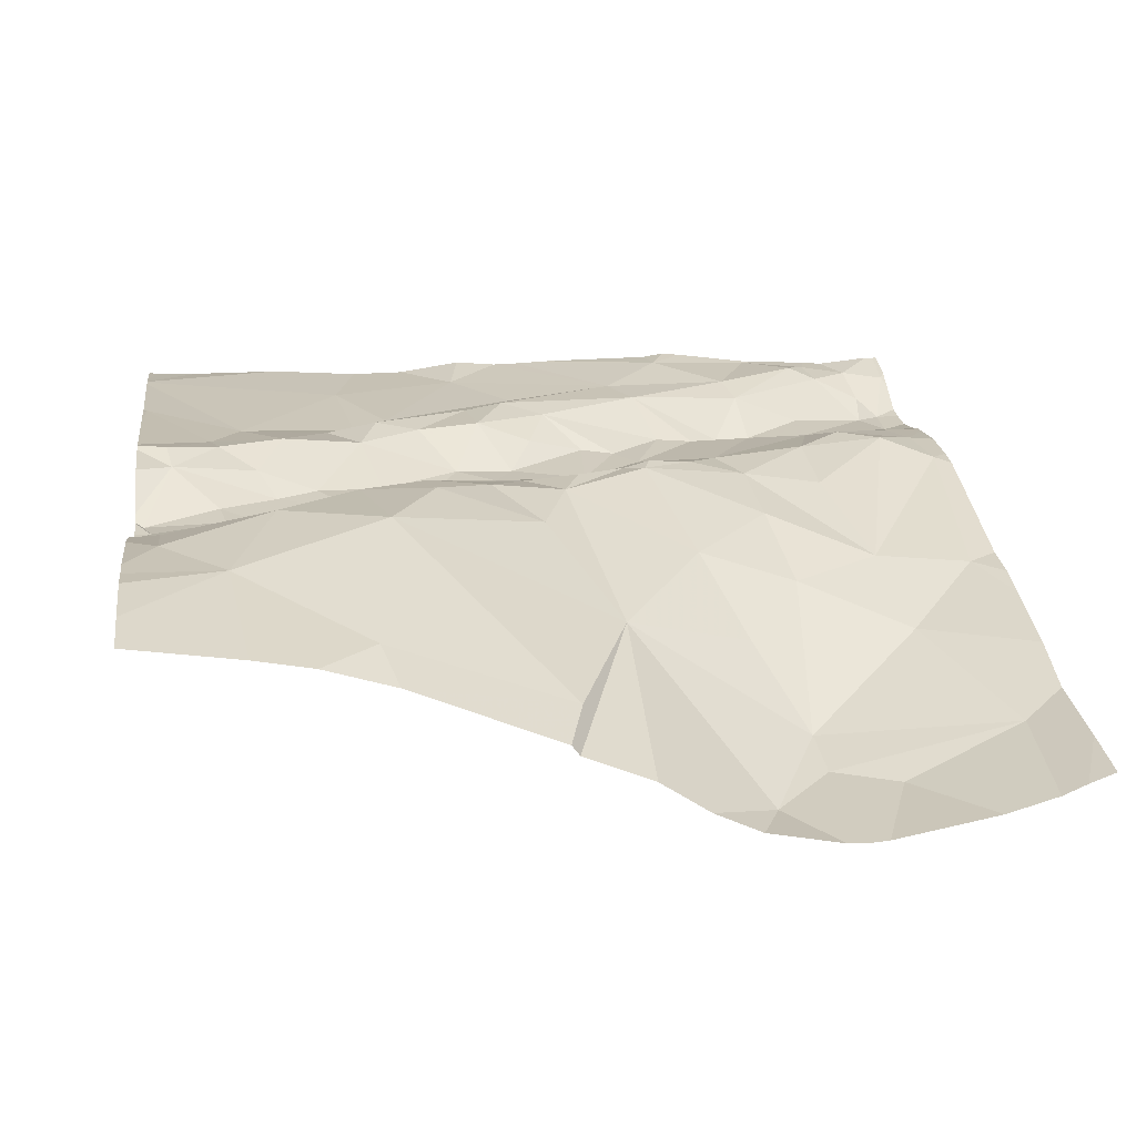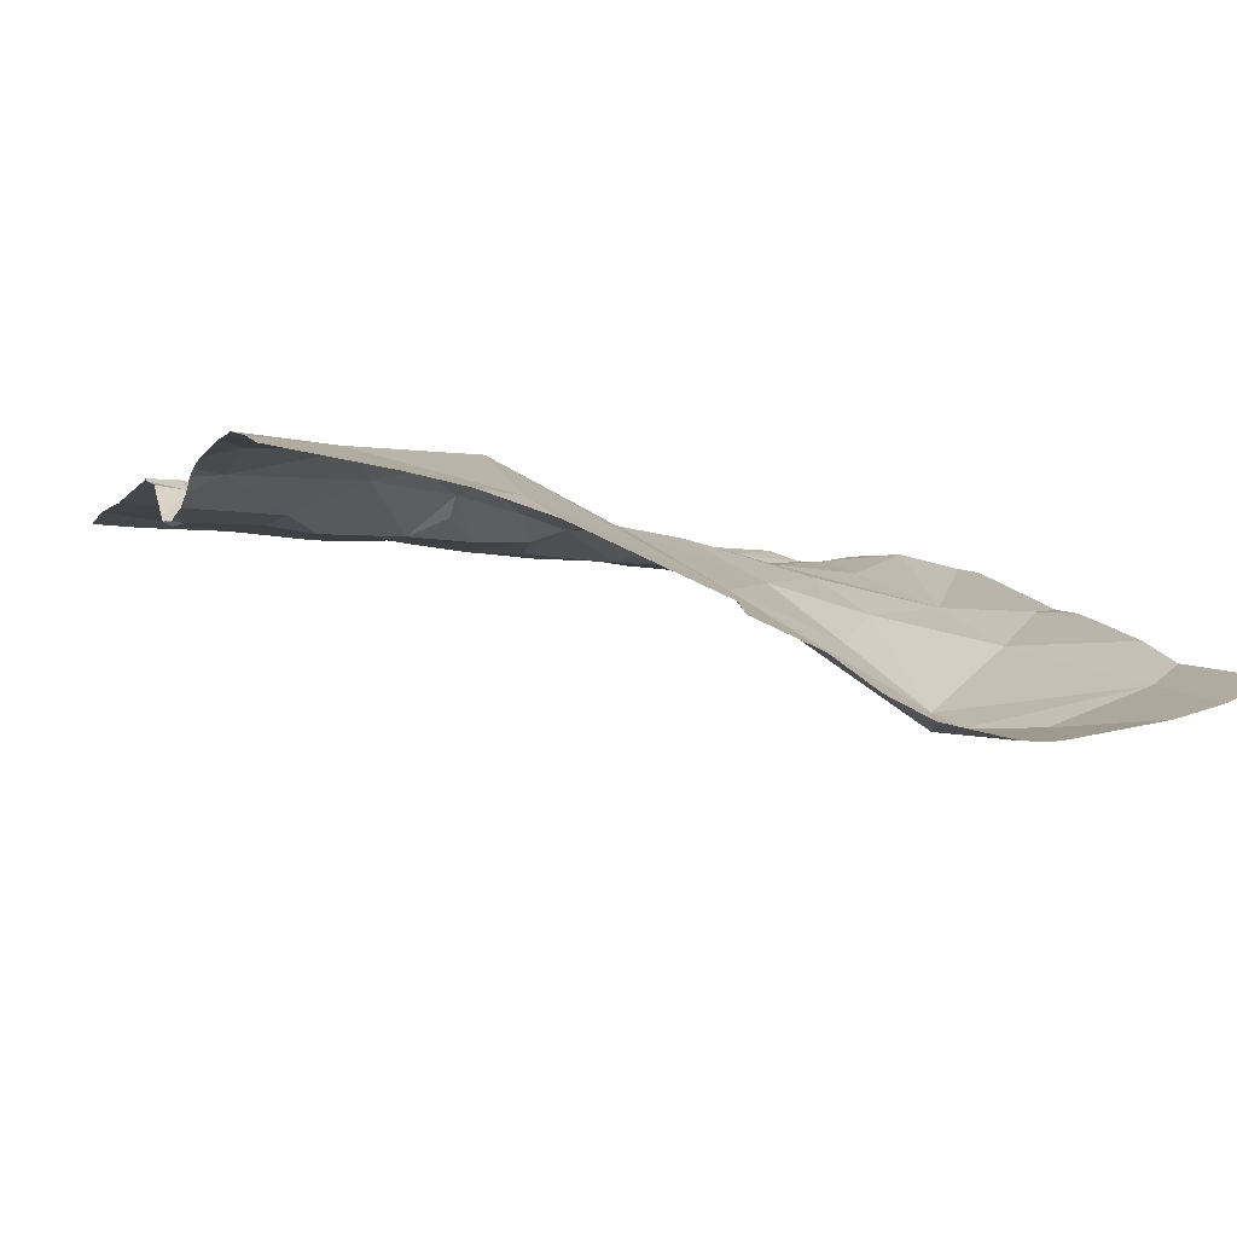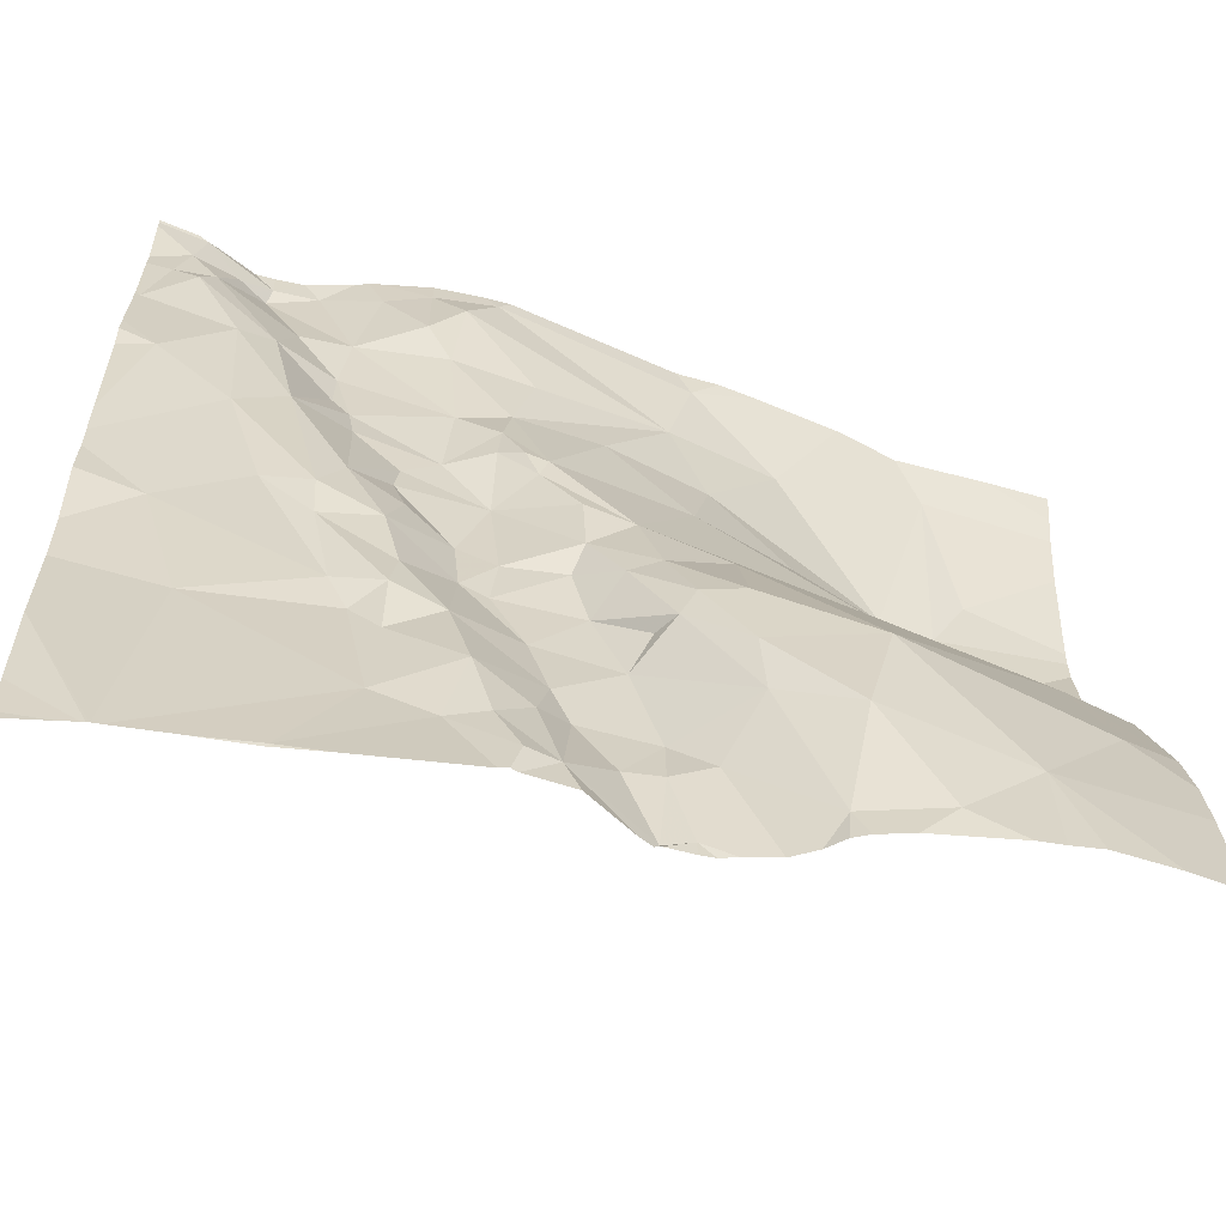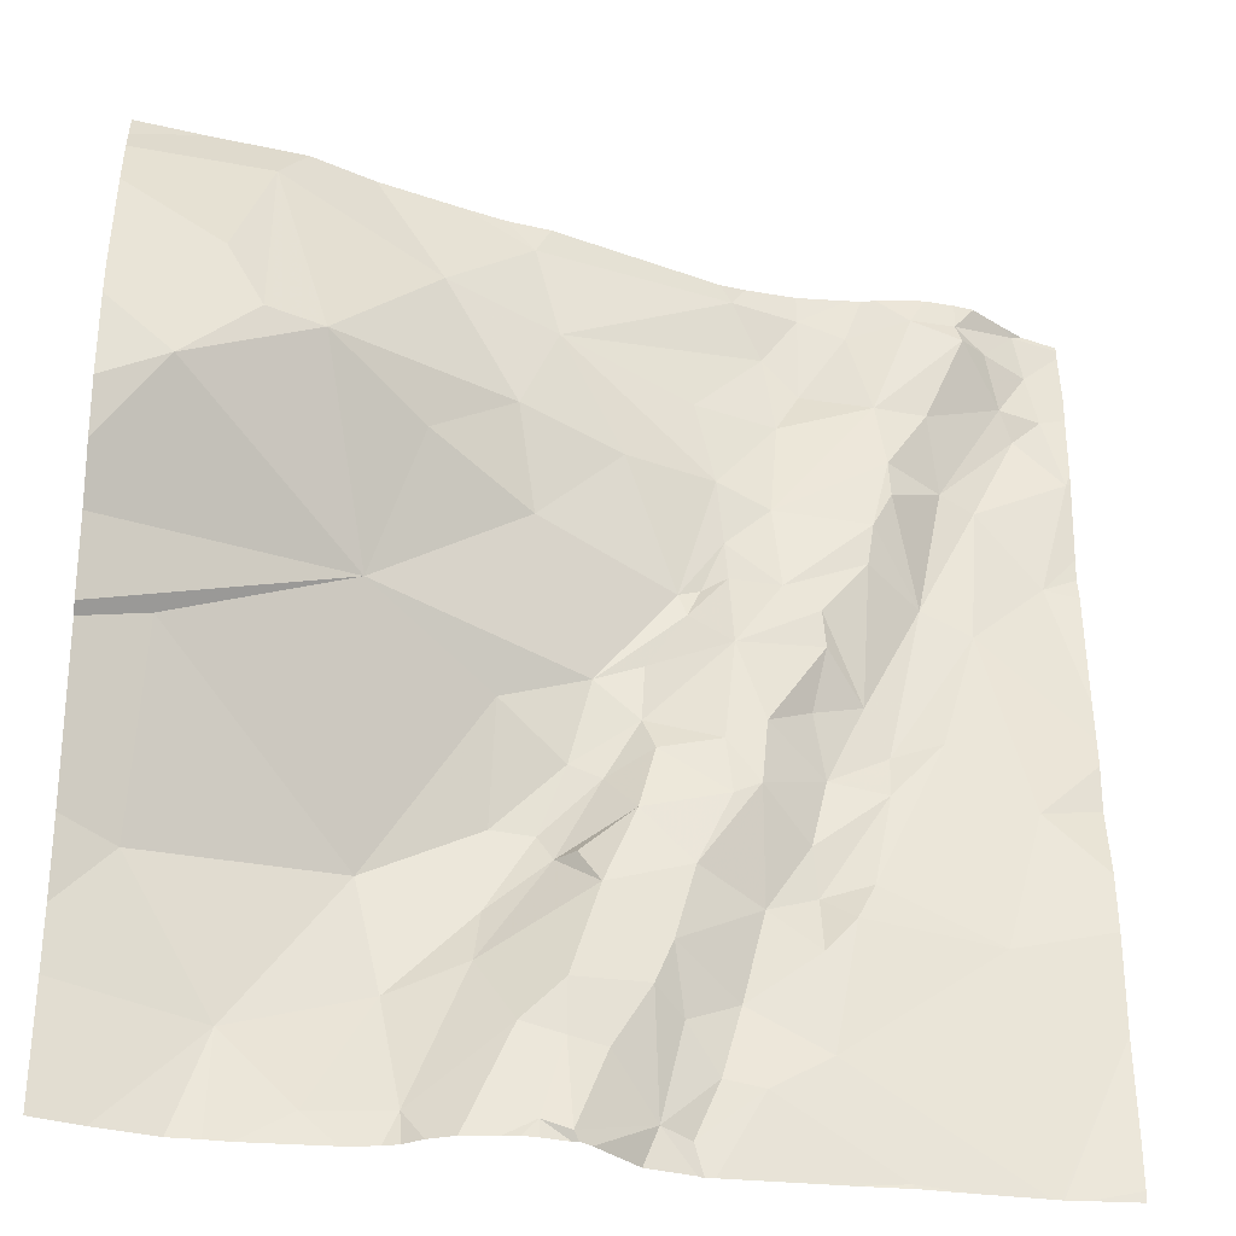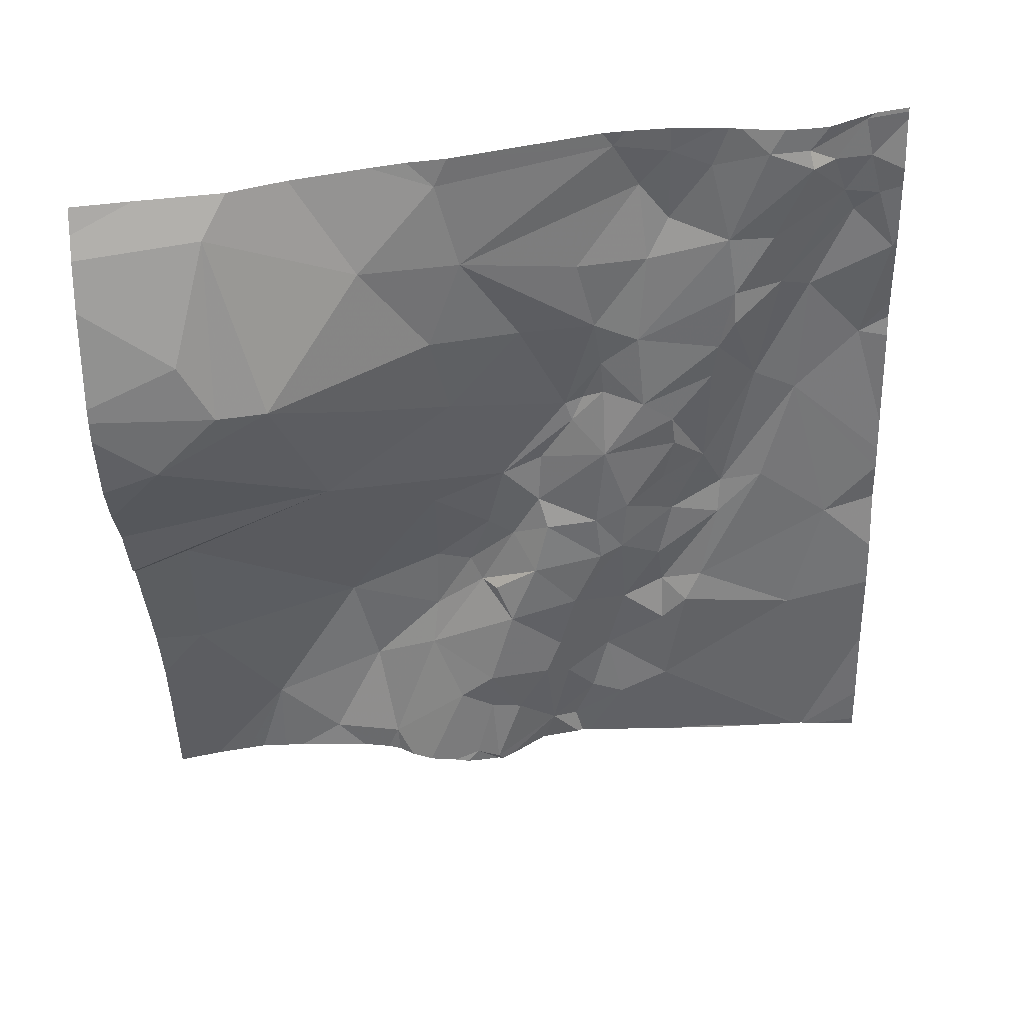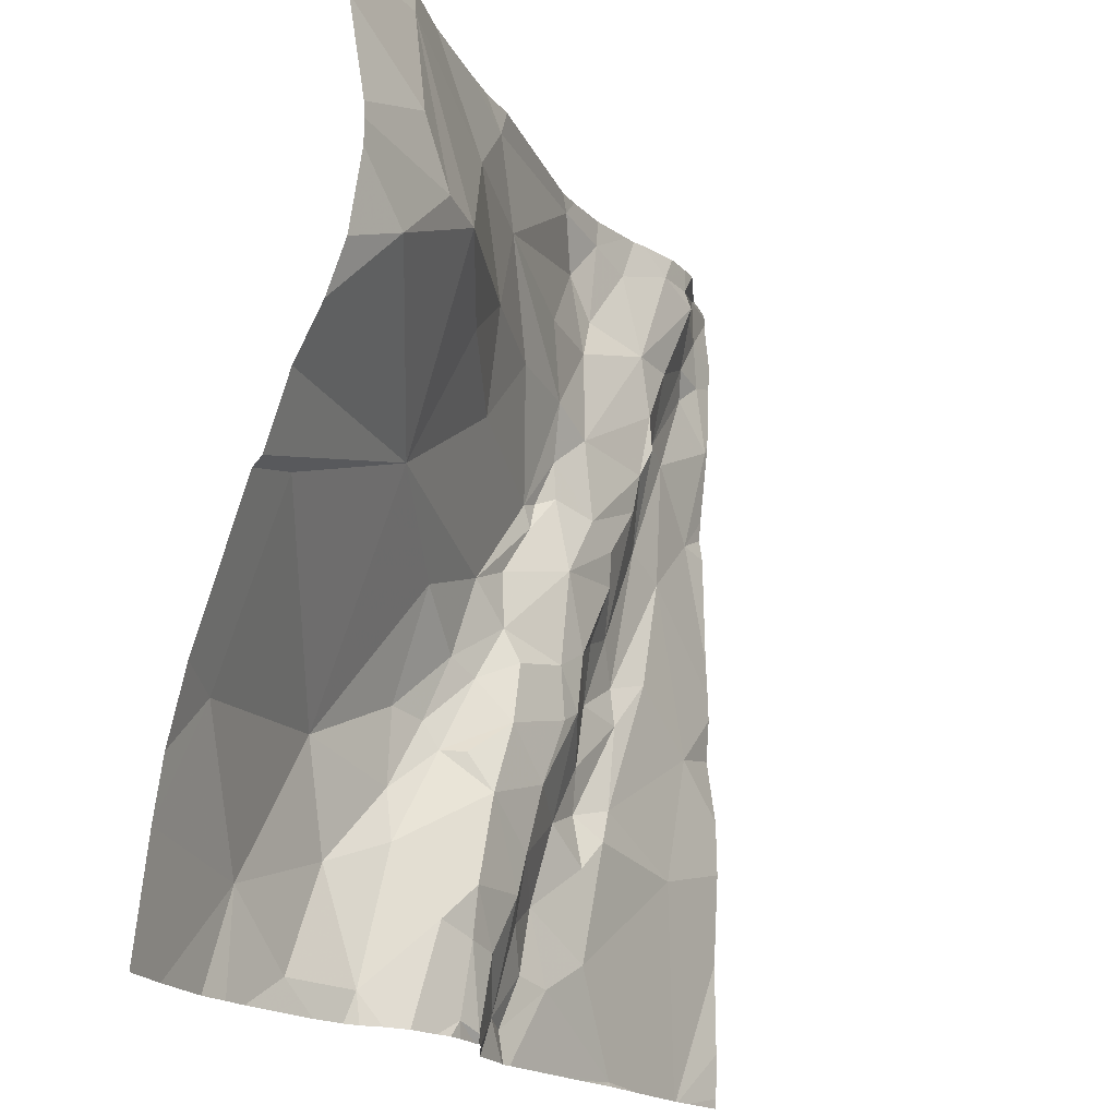
<metadata>
{"format":"obj","ext":"obj","renderer":"f3d","projection":"perspective","resolution":1024,"background":"white","views":[{"elev":16.6,"azim":82.4,"up":"+Z"},{"elev":-5.5,"azim":70.6,"up":"+Z"},{"elev":-59.8,"azim":-6.2,"up":"+Y"},{"elev":-34.9,"azim":172.8,"up":"+Y"},{"elev":-55.0,"azim":-178.8,"up":"+Z"},{"elev":-19.5,"azim":126.5,"up":"+Y"}]}
</metadata>
<code>
v -50.74 236.2 483.2
v -51.46 238.1 483
v -50.93 236.4 483.2
v -51.8 236.4 483.3
v -51.88 236.4 483.3
v -51.84 236.5 483.3
v -52.13 236.2 483.3
v -51.28 238.1 483
v -51.82 238.1 483.2
v -51.75 236.3 483.3
v -52.44 238.1 483.2
v -52.42 238.1 483.2
v -52.33 236.7 483.3
v -52 236.4 483.3
v -52.09 236.8 483.2
v -51.99 236.8 483.3
v -52.05 236.7 483.2
v -50.63 237 482.9
v -50.63 237.6 482.7
v -52.13 237 483.3
v -52.41 237 483.3
v -50.63 237.4 482.7
v -52.3 238.1 483.2
v -51.88 236.7 483.2
v -51.99 236.6 483.2
v -51.97 236.9 483.2
v -51.58 236.7 483.2
v -51.71 236.6 483.2
v -51.75 236.8 483.2
v -51.11 238.1 482.9
v -51.47 236.2 483.2
v -52.08 238.1 483.2
v -51.25 236.3 483.2
v -50.97 238.1 482.9
v -51.6 236.4 483.2
v -51.52 236.4 483.2
v -51.53 236.2 483.2
v -51.54 236.8 483.2
v -51.5 236.8 483.2
v -51.67 236.5 483.2
v -52.46 238.1 483.2
v -51.36 236.6 483.2
v -52.14 238.1 483.2
v -51.44 236.4 483.2
v -51.87 236.9 483.2
v -51.52 236.5 483.1
v -51.69 236.3 483.2
v -51.64 236.9 483.2
v -51.73 236.5 483.2
v -52.11 238.1 483.2
v -51.15 236.7 483.3
v -51.2 236.5 483.3
v -51.38 236.7 483.3
v -51.87 238.1 483.2
v -52.12 236.2 483.3
v -50.74 236.7 483.1
v -51.47 236.8 483.3
v -51.08 236.3 483.2
v -51.98 238.1 483.2
v -50.77 237.1 483
v -51.38 236.9 483.3
v -52.13 236.2 483.3
v -51.82 237.4 483.2
v -51.92 237.4 483.2
v -51.82 237.5 483.2
v -52.53 237.8 483.3
v -52.33 237.7 483.3
v -52.47 237.5 483.3
v -51.98 237.1 483.2
v -52 237.3 483.2
v -51.88 237.1 483.2
v -52.08 237.2 483.3
v -52.24 237.1 483.3
v -52.31 237.4 483.3
v -52.13 237.1 483.3
v -52.01 237 483.3
v -52.26 237.7 483.2
v -52.21 237.4 483.3
v -51.37 238.1 483
v -50.63 237.7 482.7
v -50.63 237.6 482.7
v -50.63 236.6 483.1
v -50.63 236.7 483.1
v -51.82 236.9 483.2
v -51.8 237 483.2
v -52.43 237.9 483.3
v -52.1 237.5 483.2
v -52.09 237.4 483.2
v -52 237.3 483.2
v -51.83 237.2 483.2
v -52.14 237.7 483.2
v -52.12 237.8 483.2
v -51.91 237.6 483.2
v -51.8 237.6 483.2
v -52.23 237.8 483.2
v -52.14 237.6 483.2
v -51.93 237.8 483.2
v -51.59 237 483.2
v -51.66 237.1 483.2
v -51.52 237 483.2
v -51.68 237 483.2
v -51.74 237.3 483.2
v -51.66 237.2 483.2
v -51.56 237.2 483.2
v -51.39 237.1 483.2
v -51.73 237.4 483.2
v -51.77 237.4 483.2
v -50.84 237.7 482.8
v -51.79 236.2 483.3
v -50.92 237.6 482.8
v -51.13 237.2 483
v -51.61 237.6 483.1
v -51.4 237.6 483
v -51.44 237.4 483.1
v -51.03 237.6 482.8
v -50.92 238 482.8
v -51.77 236.2 483.3
v -50.77 237.5 482.7
v -52.39 236.2 483.3
v -51.23 237.5 482.9
v -51.48 237.8 483
v -51.25 237.9 482.9
v -50.63 236.4 483.1
v -52.34 238.1 483.2
v -52.46 238 483.3
v -52.44 238.1 483.2
v -52.3 238.1 483.2
v -52.37 238 483.2
v -52.31 238 483.2
v -52.4 237.9 483.3
v -52.49 237.9 483.3
v -52.07 238 483.2
v -51.98 237.9 483.2
v -51.98 238.1 483.2
v -52.21 238.1 483.2
v -51.9 238 483.2
v -51.84 238.1 483.2
v -51.75 237.8 483.1
v -51.43 238.1 483
v -50.86 236.2 483.2
v -52.54 236.5 483.3
v -52.54 236.3 483.3
v -52.54 236.2 483.3
v -52.24 238.1 483.2
v -52.54 236.7 483.3
v -52.54 236.9 483.3
v -52.54 237.5 483.3
v -52.54 237.6 483.3
v -52.54 237.1 483.3
v -52.54 237 483.3
v -52.54 237.5 483.3
v -52.54 237.2 483.3
v -52.54 237.2 483.3
v -52.54 238.1 483.3
v -52.54 238 483.3
v -52.54 237.9 483.3
v -52.54 237.8 483.3
v -52.54 237.8 483.3
v -52.54 238.1 483.3
v -50.63 237.2 482.9
v -50.63 237.3 482.8
v -50.63 237.1 482.9
v -50.63 237.9 482.8
v -50.63 238 482.8
v -50.63 238.1 482.8
v -52.38 236.2 483.3
v -52.4 236.2 483.3
v -52.03 236.2 483.3
v -52.25 236.2 483.3
v -51.41 236.2 483.2
v -51.44 236.2 483.2
v -51.25 236.2 483.2
v -51.29 236.2 483.2
v -51.48 236.2 483.2
v -51.53 236.2 483.2
v -51.76 236.2 483.3
v -51.57 236.2 483.2
v -51.54 236.2 483.2
v -51.66 236.2 483.3
v -51.34 236.2 483.2
v -51.22 236.2 483.2
v -50.92 236.2 483.2
v -50.97 236.2 483.2
v -51.15 236.2 483.2
v -50.82 236.2 483.2
v -52.4 236.2 483.3
v -52.44 236.2 483.3
v -52.54 236.2 483.3
v -52.54 236.2 483.3
v -50.63 236.2 483.2
v -52.54 238.1 483.3
v -52.54 238.1 483.3
v -50.84 238.1 482.9
v -50.77 238.1 482.9
v -50.64 238.1 482.8
v -50.63 238.1 482.8
f 5 4 6
f 10 5 109
f 14 13 119
f 16 15 17
f 164 116 163
f 15 16 20
f 13 17 15
f 13 15 21
f 24 16 25
f 17 13 14
f 25 17 14
f 6 24 25
f 17 25 16
f 141 13 145
f 6 25 14
f 195 165 196
f 109 7 168
f 163 108 80
f 5 14 7
f 24 26 16
f 7 14 166
f 145 21 146
f 14 5 6
f 28 27 29
f 194 165 195
f 36 35 37
f 39 38 27
f 27 28 40
f 27 42 39
f 193 164 165
f 36 31 44
f 29 45 24
f 44 42 46
f 47 10 117
f 37 47 177
f 46 42 27
f 47 37 35
f 175 37 178
f 27 48 29
f 36 44 46
f 27 40 46
f 36 37 31
f 40 28 49
f 24 6 28
f 29 24 28
f 48 27 38
f 6 49 28
f 44 31 170
f 48 38 39
f 173 44 180
f 42 44 33
f 52 51 53
f 192 159 191
f 47 35 40
f 35 36 46
f 46 40 35
f 6 4 49
f 10 4 5
f 56 3 123
f 53 57 39
f 182 58 183
f 191 159 41
f 58 33 181
f 42 53 39
f 47 4 10
f 4 47 49
f 51 52 3
f 42 33 52
f 47 40 49
f 53 42 52
f 52 33 58
f 56 51 3
f 3 52 58
f 169 7 166
f 60 51 56
f 51 61 53
f 9 137 2
f 64 63 65
f 67 66 68
f 70 69 71
f 72 69 70
f 74 73 75
f 24 45 26
f 76 69 72
f 78 77 67
f 8 139 30
f 162 111 18
f 75 72 78
f 45 76 26
f 168 7 55
f 75 73 20
f 20 76 75
f 45 84 85
f 149 74 152
f 67 77 86
f 68 74 67
f 74 78 67
f 15 20 73
f 15 73 21
f 64 87 88
f 78 74 75
f 72 89 88
f 78 72 88
f 90 63 64
f 92 91 93
f 65 94 93
f 64 89 90
f 87 64 93
f 78 88 87
f 93 91 87
f 93 64 65
f 64 88 89
f 90 89 70
f 85 71 45
f 77 91 95
f 90 70 71
f 96 91 77
f 96 77 78
f 72 70 89
f 76 20 26
f 26 20 16
f 167 142 143
f 97 93 94
f 75 76 72
f 21 73 74
f 78 87 96
f 161 118 160
f 152 68 153
f 91 96 87
f 71 69 76
f 71 76 45
f 99 98 100
f 61 100 57
f 29 48 84
f 101 98 99
f 102 90 103
f 29 84 45
f 57 100 98
f 104 100 105
f 100 61 105
f 102 106 107
f 85 99 90
f 101 85 84
f 84 48 101
f 100 104 99
f 104 106 102
f 90 102 63
f 107 63 102
f 65 63 107
f 108 110 81
f 90 71 85
f 85 101 99
f 111 51 60
f 113 112 114
f 104 102 103
f 104 103 99
f 99 103 90
f 106 65 107
f 94 65 106
f 61 51 105
f 115 110 116
f 60 56 83
f 105 111 104
f 118 111 160
f 79 139 8
f 98 101 48
f 39 98 48
f 39 57 98
f 53 61 57
f 120 113 114
f 112 106 114
f 115 120 111
f 94 112 121
f 113 121 112
f 94 106 112
f 104 114 106
f 118 115 111
f 111 105 51
f 81 118 19
f 113 115 122
f 110 115 118
f 111 120 114
f 111 60 18
f 166 14 119
f 111 114 104
f 113 120 115
f 160 111 162
f 127 126 128
f 95 129 130
f 131 125 155
f 66 131 156
f 125 131 130
f 77 95 130
f 131 86 130
f 66 67 86
f 130 86 77
f 66 86 131
f 130 128 125
f 126 125 128
f 132 92 133
f 134 132 133
f 135 127 129
f 148 66 158
f 119 13 141
f 129 127 128
f 127 135 144
f 97 92 93
f 154 126 159
f 12 127 124
f 92 135 129
f 133 136 134
f 91 92 95
f 130 129 128
f 134 137 54
f 136 137 134
f 129 95 92
f 132 134 32
f 135 132 50
f 135 92 132
f 136 133 97
f 97 138 136
f 133 92 97
f 110 108 116
f 138 97 94
f 136 138 121
f 121 139 137
f 122 115 116
f 122 116 34
f 122 121 113
f 116 108 163
f 121 138 94
f 137 139 2
f 137 136 121
f 34 164 193
f 139 122 30
f 139 121 122
f 119 141 186
f 141 142 167
f 18 60 83
f 22 118 161
f 167 143 187
f 2 139 79
f 117 10 109
f 145 13 21
f 109 5 7
f 146 21 150
f 147 68 148
f 19 118 22
f 148 68 66
f 80 108 81
f 149 21 74
f 150 21 149
f 81 110 118
f 151 68 147
f 62 7 169
f 30 122 34
f 152 74 68
f 153 68 151
f 83 56 82
f 34 116 164
f 154 125 126
f 155 125 154
f 82 56 123
f 156 131 155
f 123 3 1
f 157 66 156
f 55 7 62
f 158 66 157
f 41 126 11
f 159 126 41
f 1 3 185
f 140 3 182
f 193 165 194
f 170 31 171
f 11 126 12
f 171 31 174
f 172 33 173
f 43 135 50
f 173 33 44
f 174 31 175
f 50 132 32
f 175 31 37
f 176 47 117
f 32 134 59
f 177 47 179
f 178 37 177
f 179 47 176
f 59 134 54
f 180 44 170
f 54 137 9
f 181 33 172
f 182 3 58
f 124 127 23
f 183 58 184
f 184 58 181
f 185 3 140
f 12 126 127
f 186 141 167
f 23 127 144
f 187 143 188
f 144 135 43
f 188 143 189
f 190 123 1

</code>
